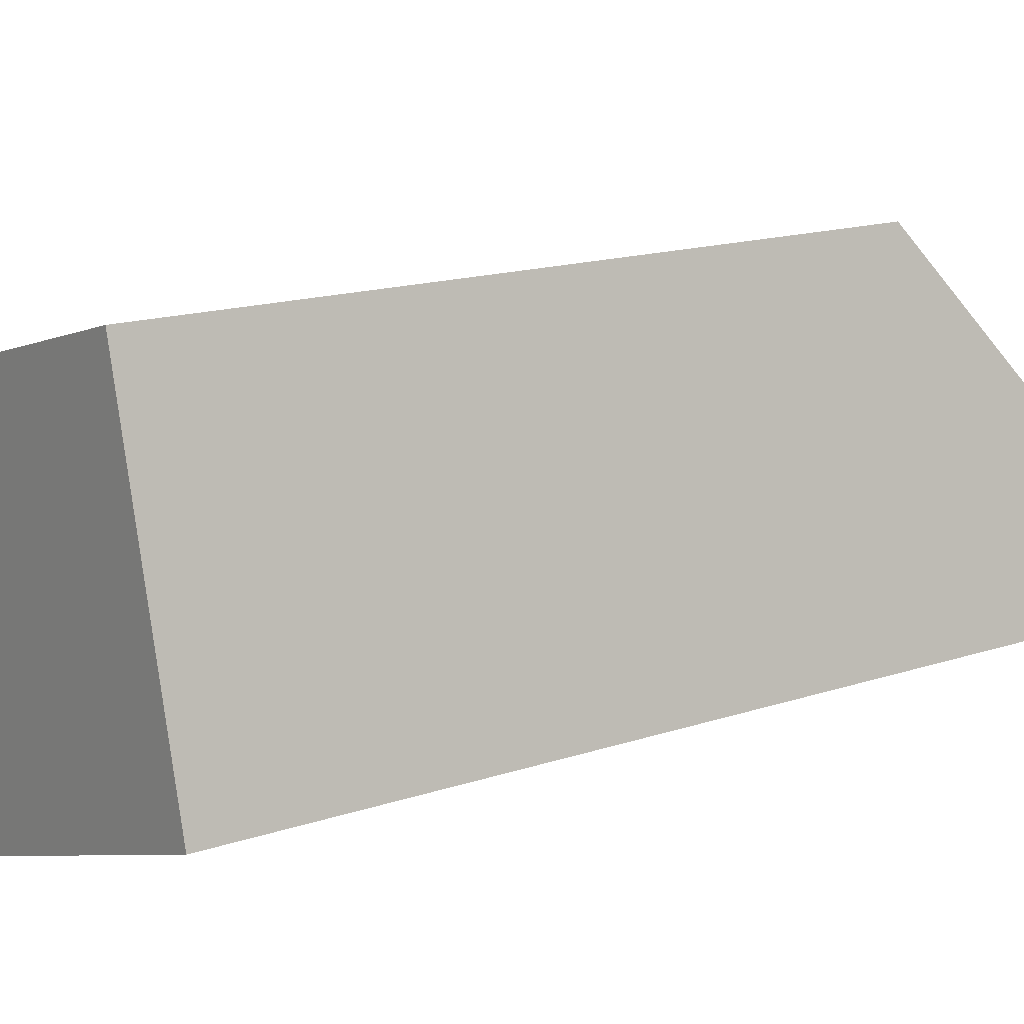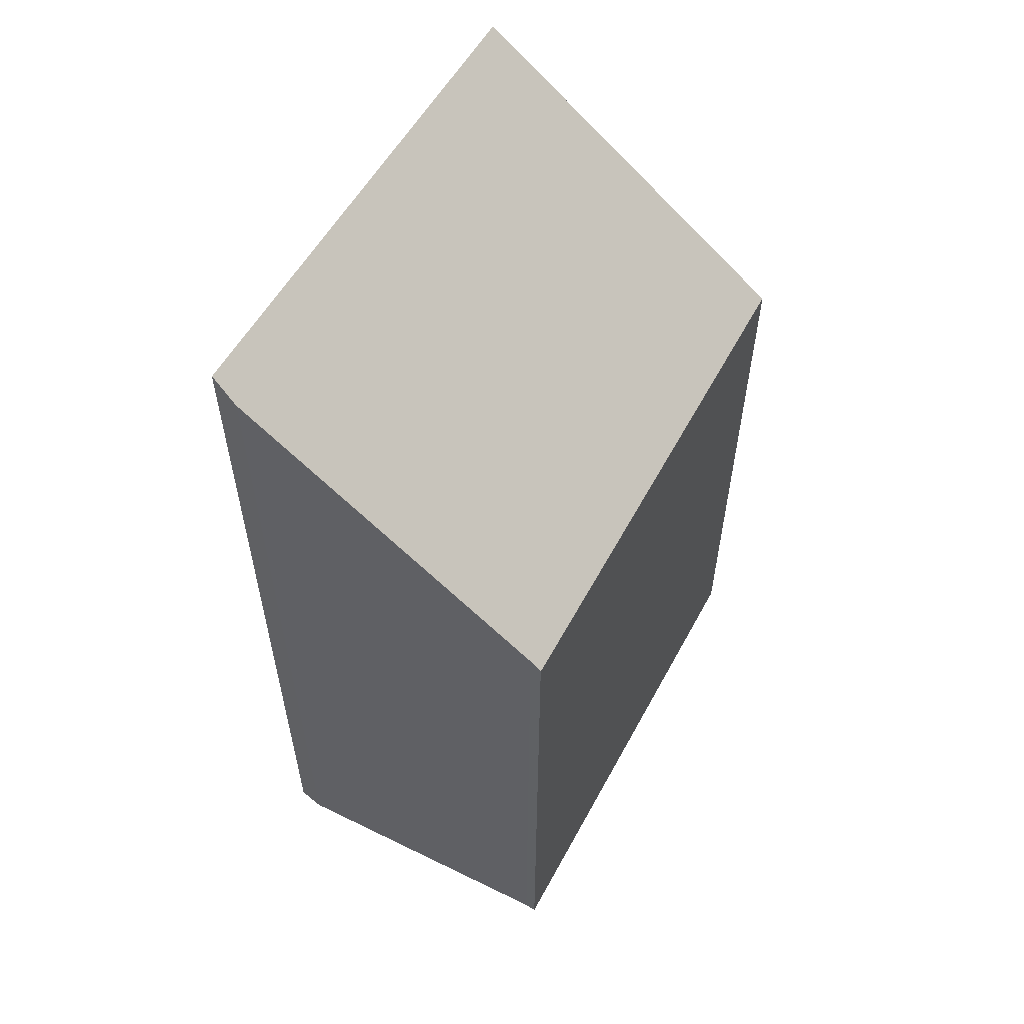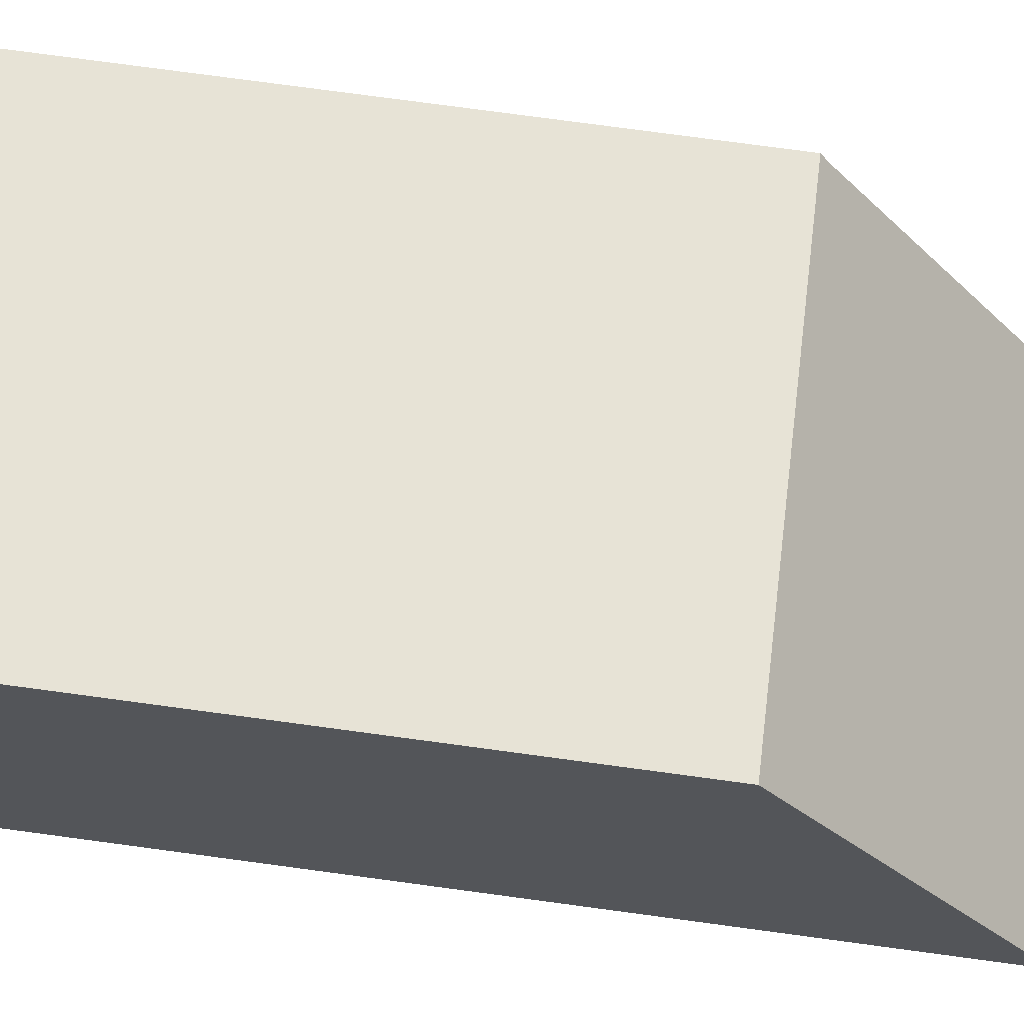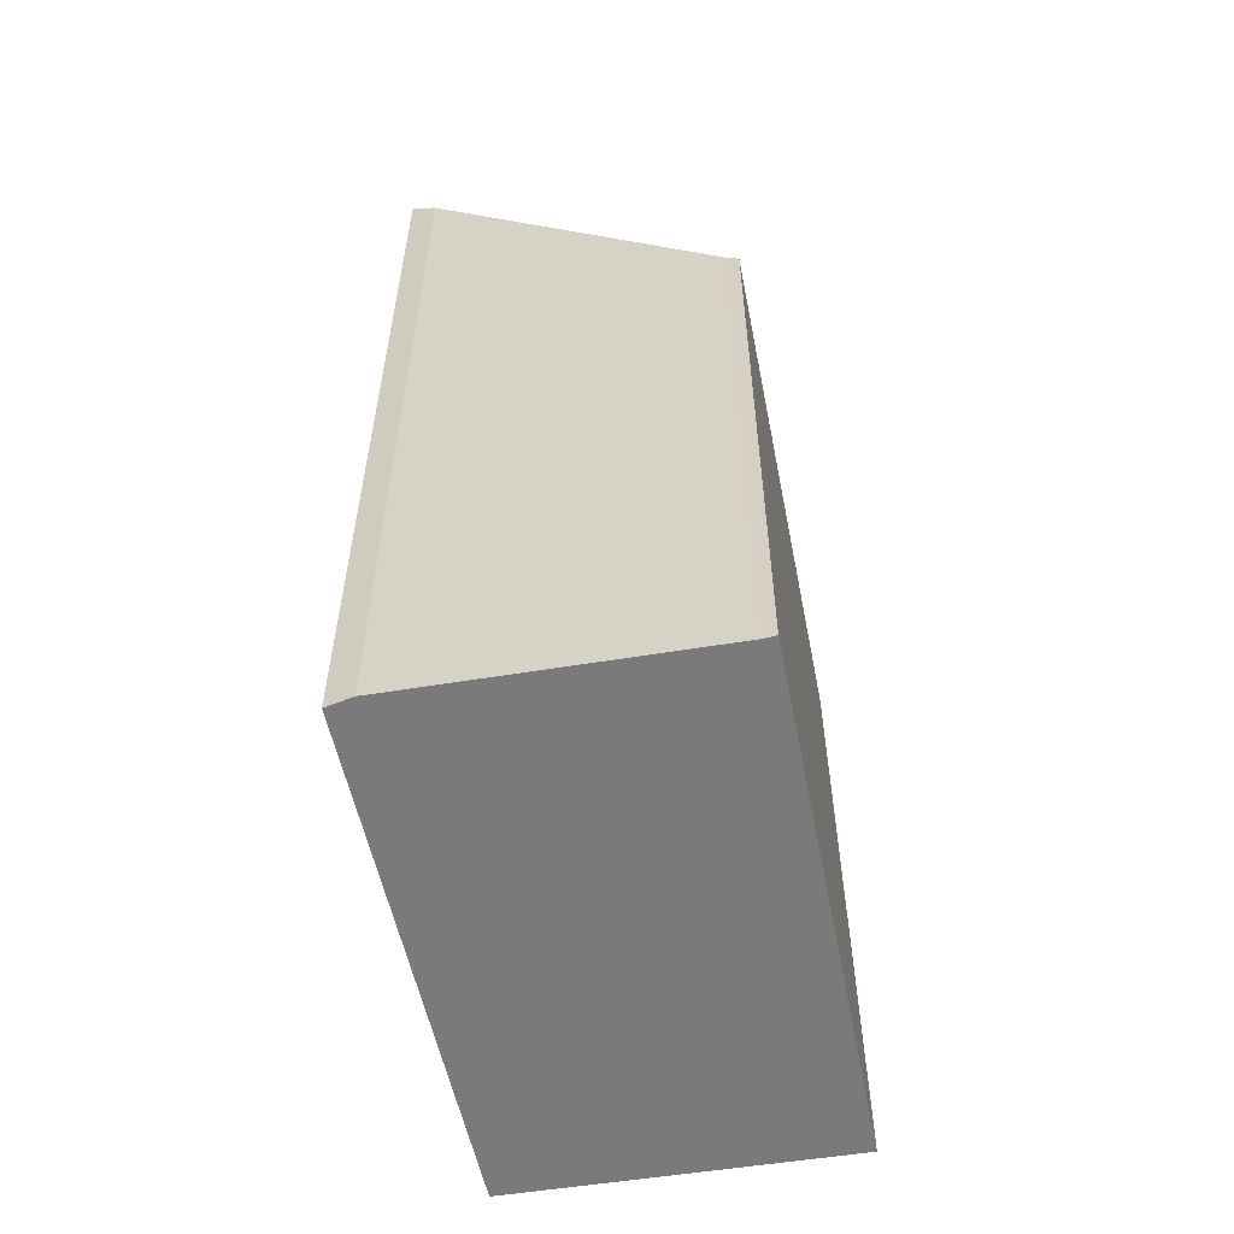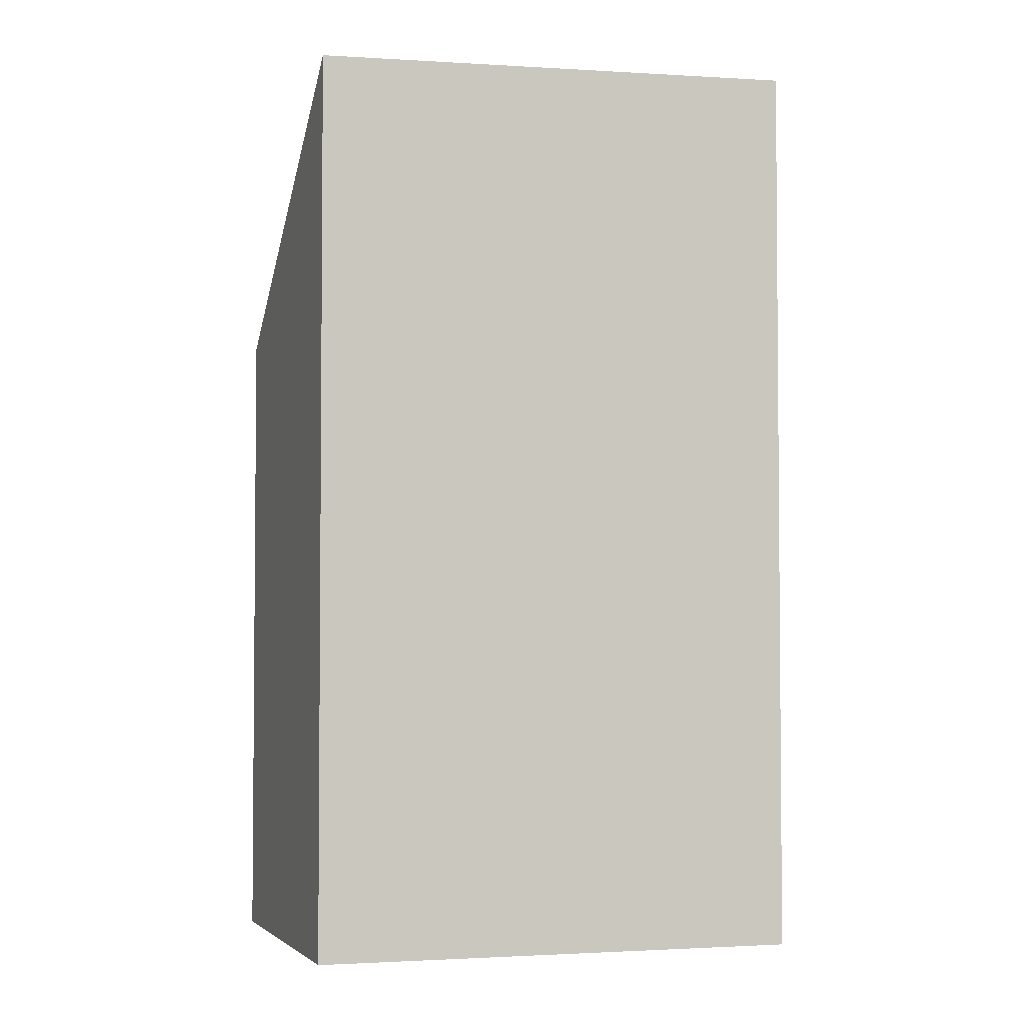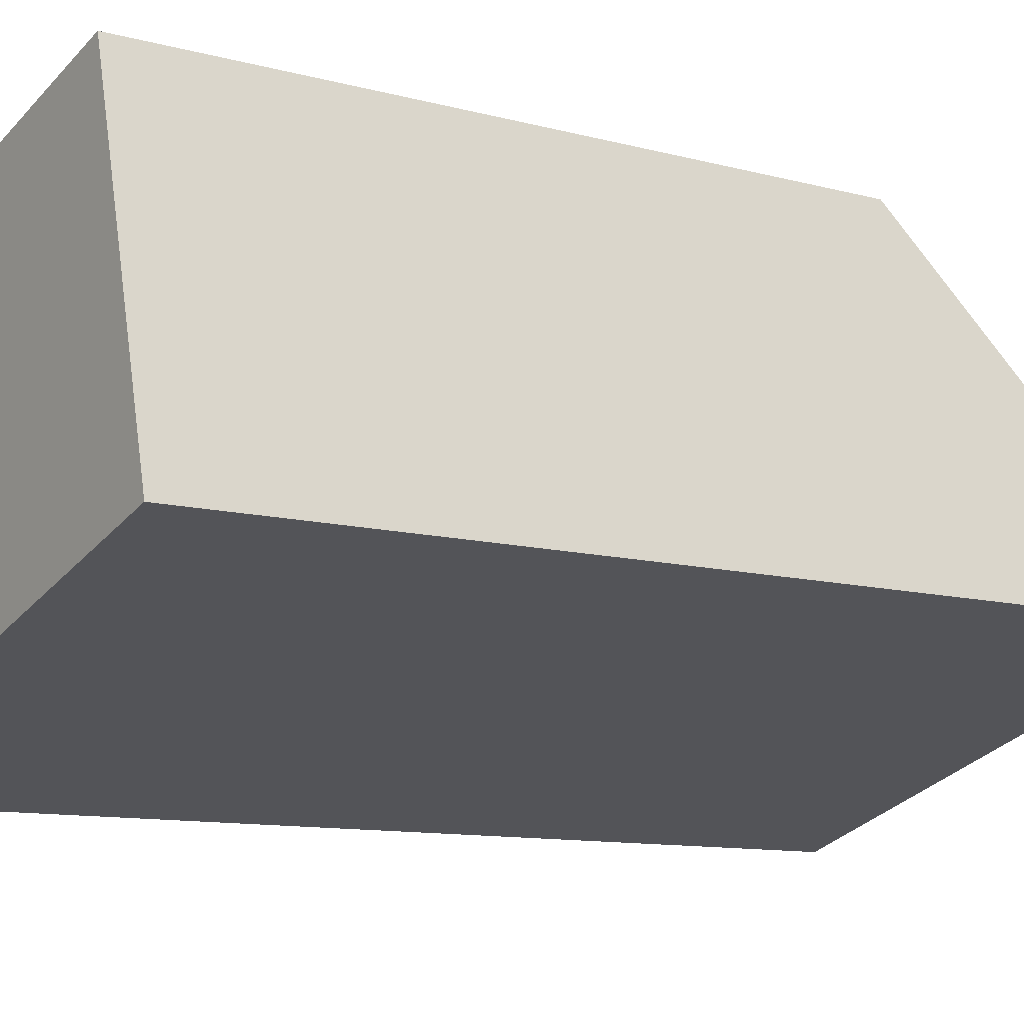
<metadata>
{"format":"obj","ext":"obj","renderer":"f3d","projection":"perspective","resolution":1024,"background":"white","views":[{"elev":14.3,"azim":52.4,"up":"+Z"},{"elev":59.0,"azim":-77.2,"up":"+Y"},{"elev":79.0,"azim":97.6,"up":"+Z"},{"elev":-58.1,"azim":-94.5,"up":"+Y"},{"elev":-3.2,"azim":147.5,"up":"+Y"},{"elev":-10.2,"azim":54.8,"up":"+Z"}]}
</metadata>
<code>
v  0.671 8.044 -2.637
v  5 8.146 -1.559
v  0.779 8.232 -2.847
v  4.331 5.834 1.209
v  0.035 5.918 -0.097
v  0 5.834 3.572e-16
v  0.671 1.615e-16 -2.637
v  0.035 5.94e-18 -0.097
v  0 0 0
v  4.331 -7.403e-17 1.209
v  5 9.546e-17 -1.559
v  0.779 1.743e-16 -2.847
g defaultobject
f 1 2 3
f 2 1 4
f 4 1 5
f 4 5 6
f 7 5 1
f 5 7 8
f 8 6 5
f 6 8 9
f 9 4 6
f 4 9 10
f 4 11 2
f 11 4 10
f 2 12 3
f 12 2 11
f 12 1 3
f 1 12 7
f 9 11 10
f 11 9 8
f 11 8 7
f 11 7 12

</code>
